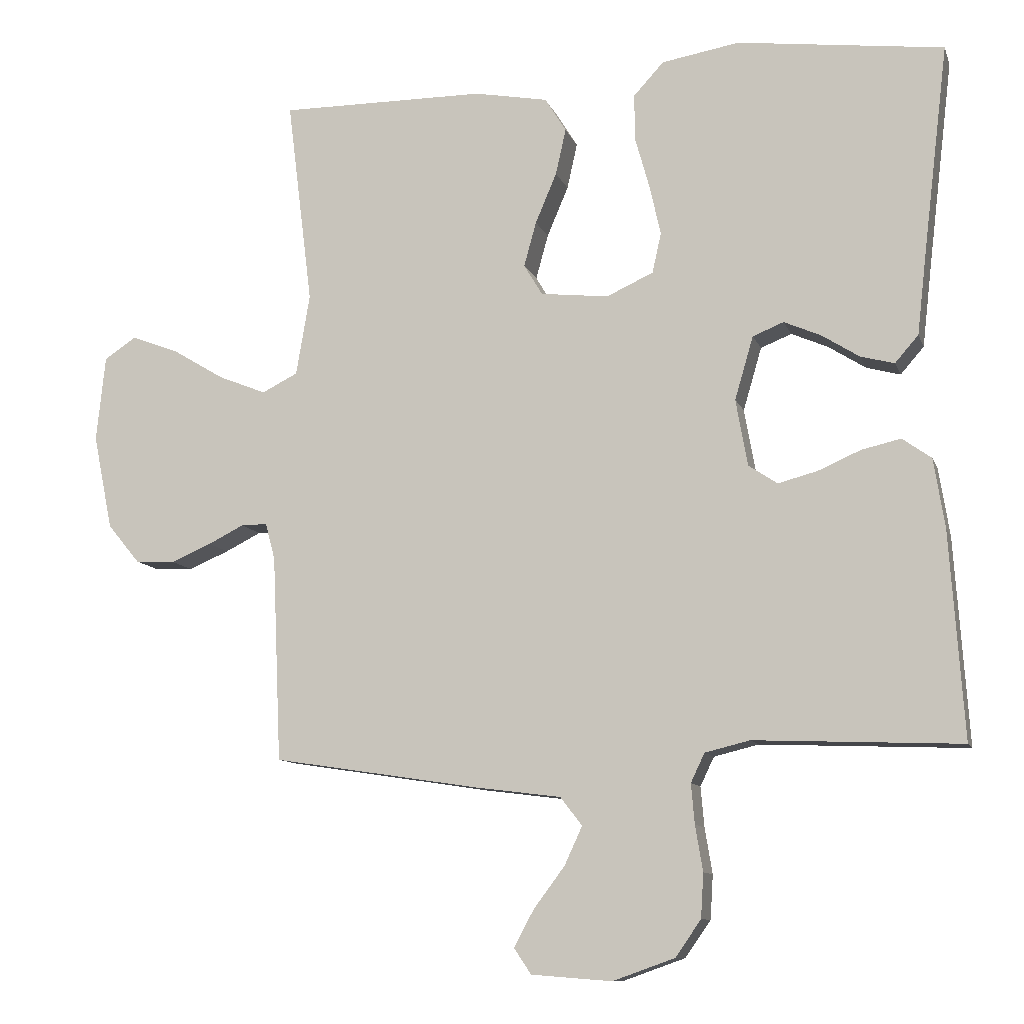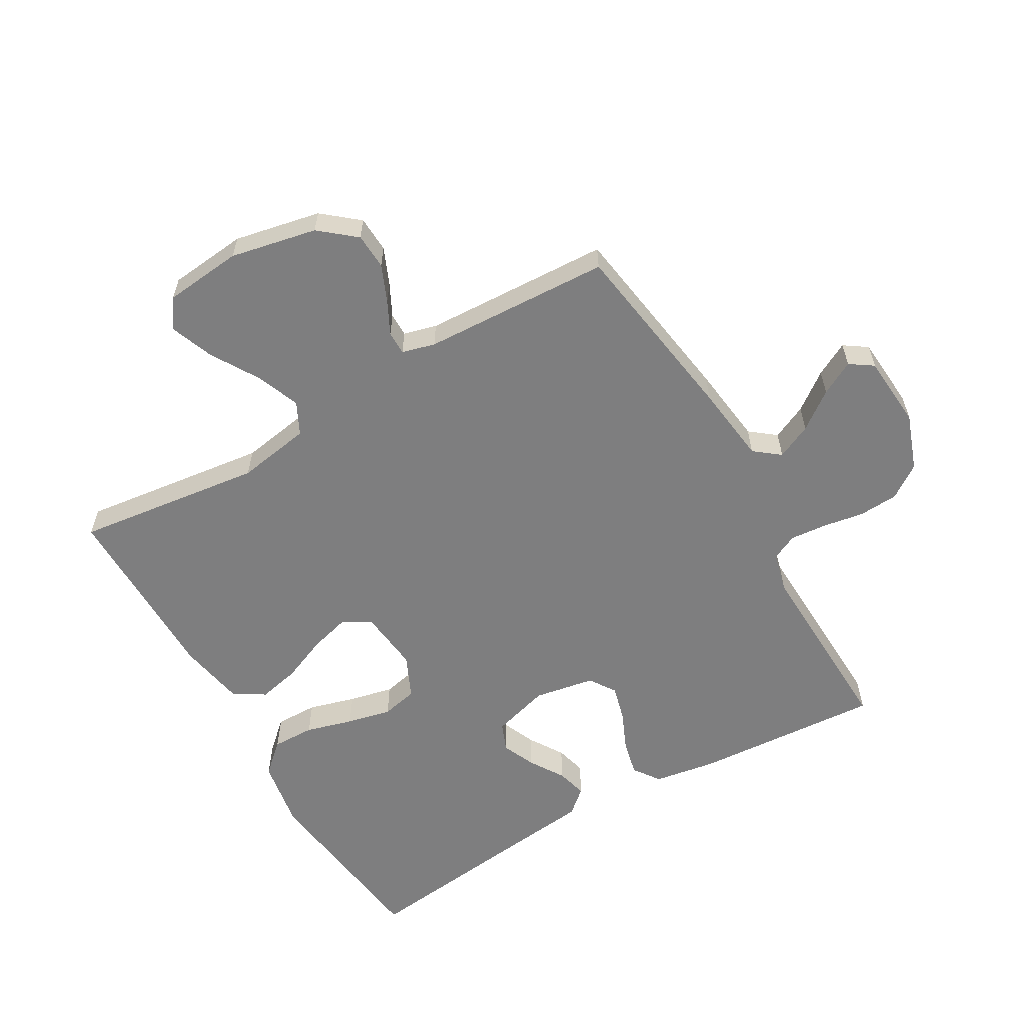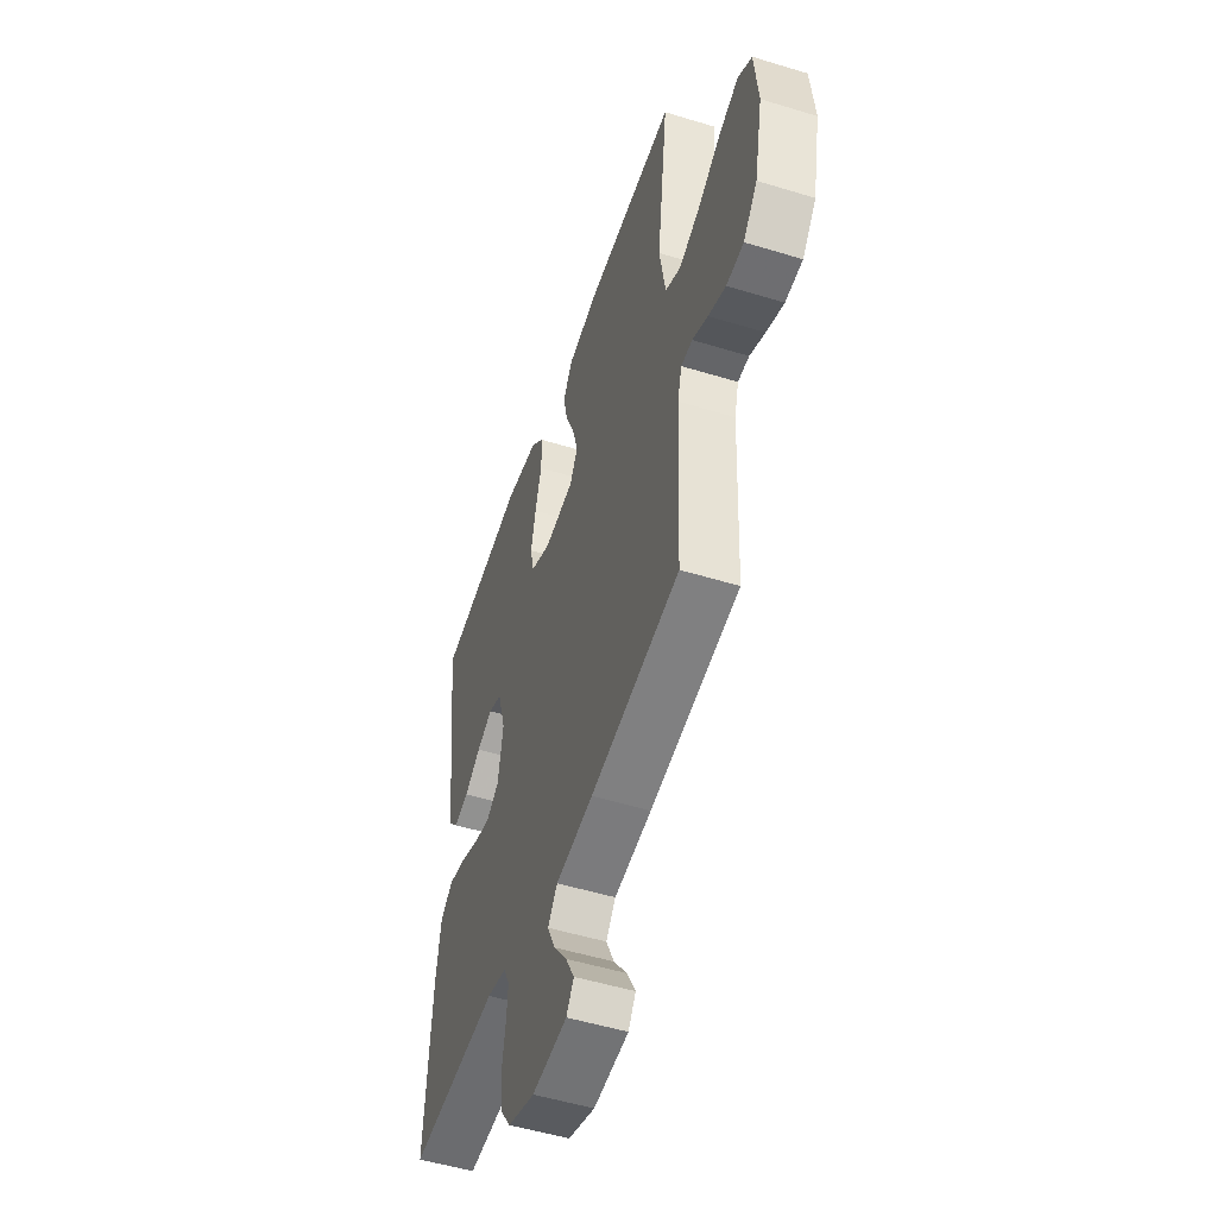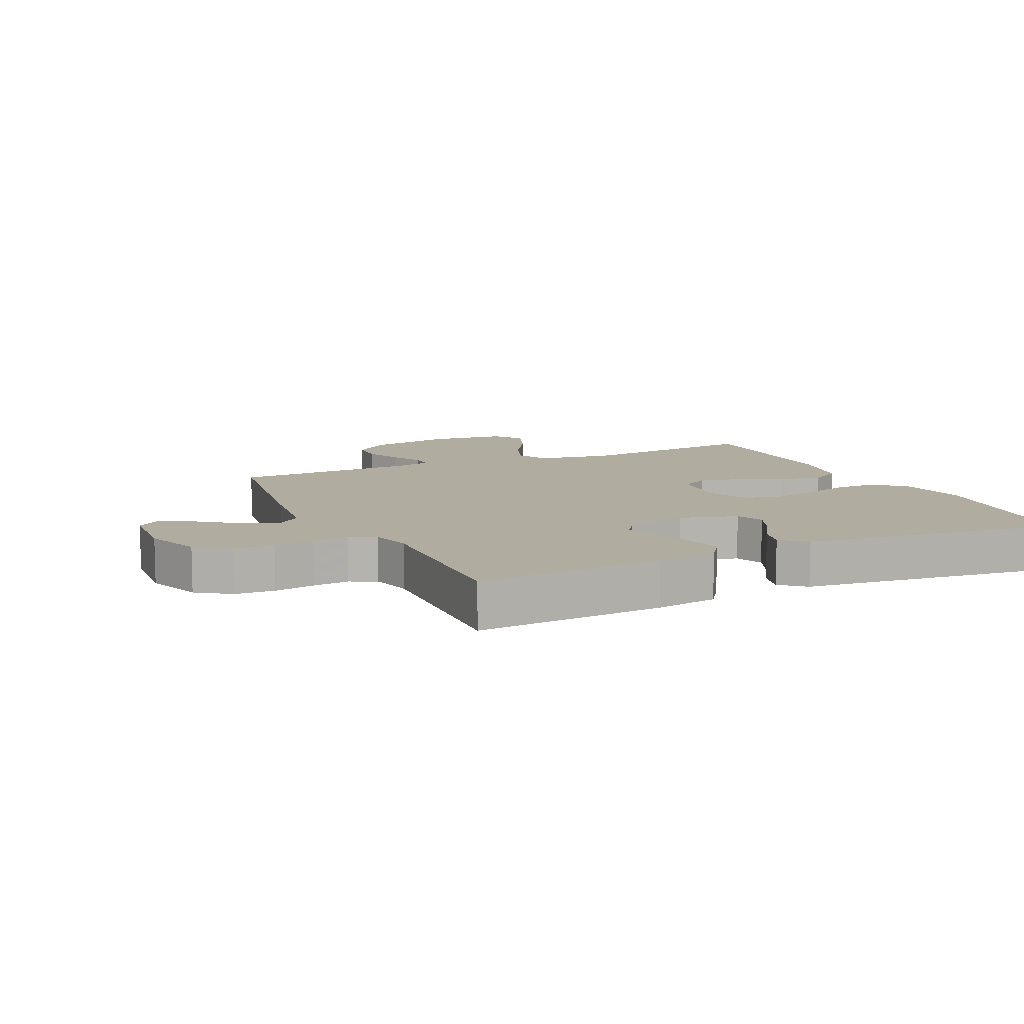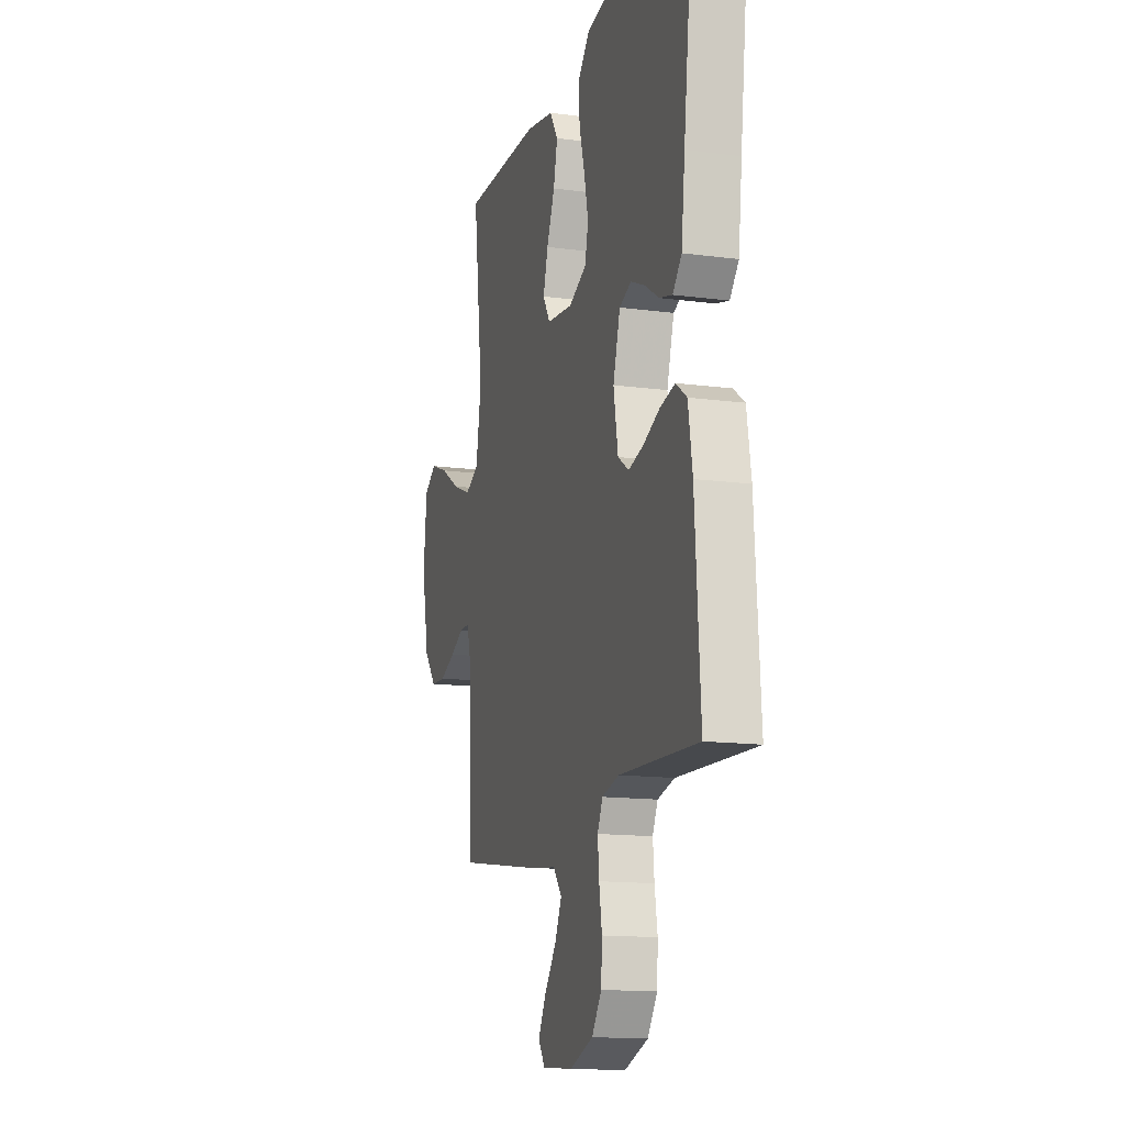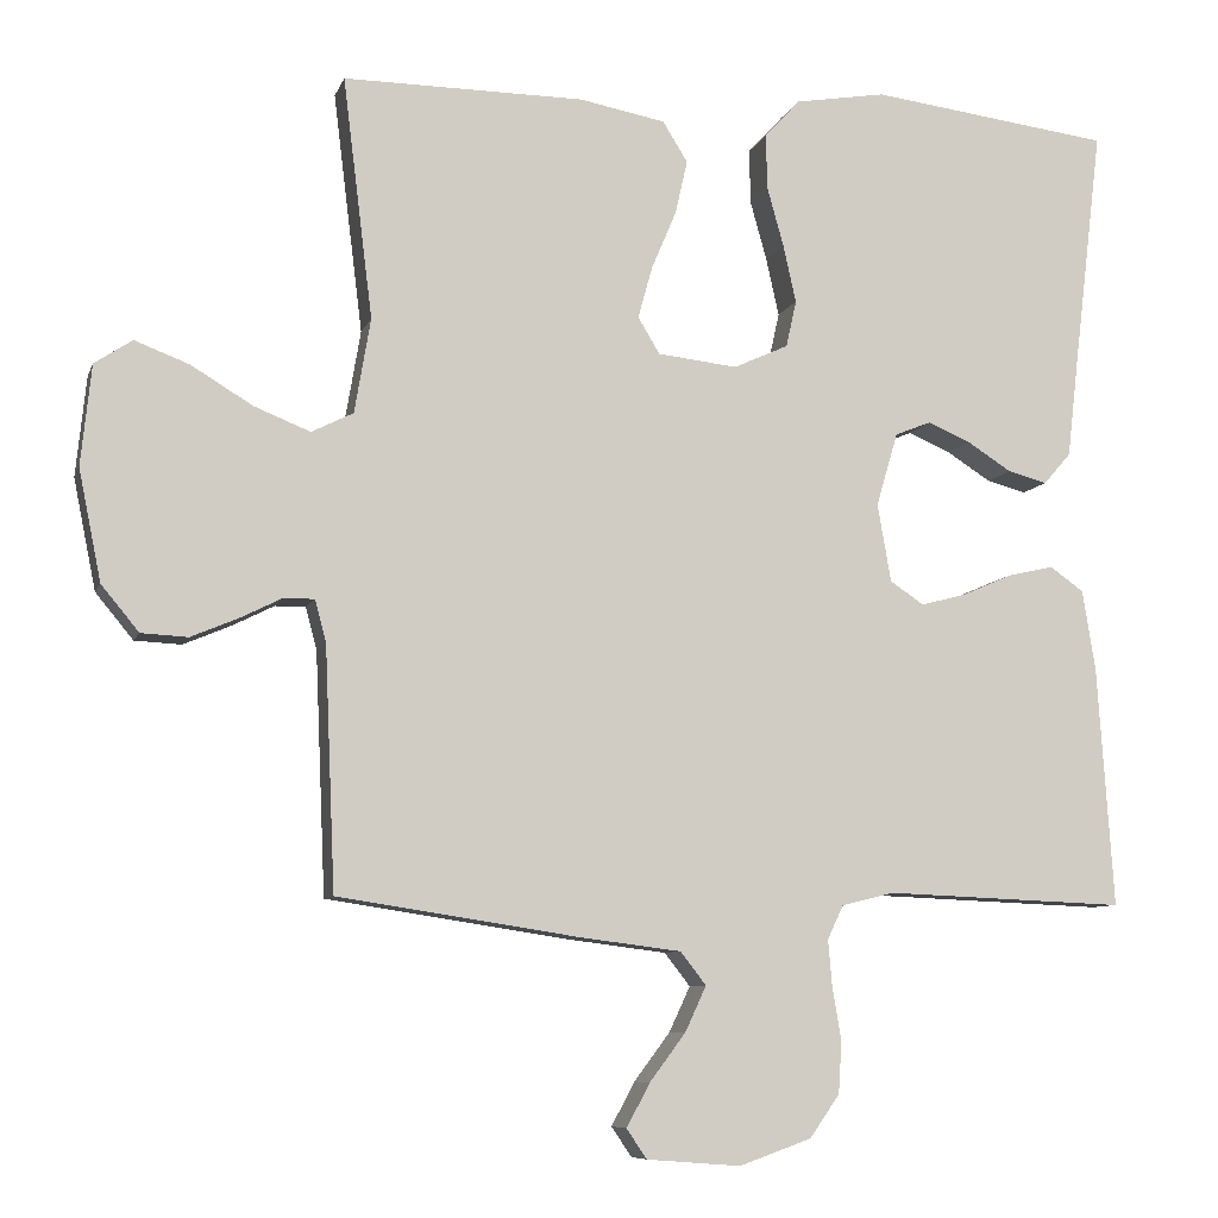
<metadata>
{"format":"obj","ext":"obj","renderer":"f3d","projection":"perspective","resolution":1024,"background":"white","views":[{"elev":-10.4,"azim":-164.6,"up":"+Z"},{"elev":-59.4,"azim":119.9,"up":"+Y"},{"elev":-51.5,"azim":71.6,"up":"+Z"},{"elev":10.1,"azim":-115.1,"up":"+Y"},{"elev":-14.1,"azim":-106.4,"up":"+Z"},{"elev":-8.1,"azim":165.1,"up":"+Z"}]}
</metadata>
<code>
v 0.5 0.07 0.5
v 0.463 0.07 0.2
v 0.483 0.07 0.082
v 0.535 0.07 0.056
v 0.605 0.07 0.084
v 0.681 0.07 0.13
v 0.749 0.07 0.156
v 0.796 0.07 0.125
v 0.809 0.07 0
v 0.781 0.07 -0.138
v 0.734 0.07 -0.195
v 0.676 0.07 -0.198
v 0.617 0.07 -0.173
v 0.565 0.07 -0.147
v 0.527 0.07 -0.147
v 0.513 0.07 -0.2
v 0.5 0.07 -0.5
v 0.2 0.07 -0.546
v 0.074 0.07 -0.562
v 0.042 0.07 -0.603
v 0.068 0.07 -0.659
v 0.113 0.07 -0.719
v 0.142 0.07 -0.773
v 0.117 0.07 -0.81
v 0 0.07 -0.819
v -0.09 0.07 -0.787
v -0.127 0.07 -0.734
v -0.131 0.07 -0.67
v -0.12 0.07 -0.604
v -0.115 0.07 -0.546
v -0.135 0.07 -0.504
v -0.2 0.07 -0.488
v -0.5 0.07 -0.5
v -0.48 0.07 -0.2
v -0.464 0.07 -0.1
v -0.422 0.07 -0.07
v -0.365 0.07 -0.083
v -0.303 0.07 -0.11
v -0.246 0.07 -0.125
v -0.204 0.07 -0.097
v -0.187 0.07 0
v -0.214 0.07 0.092
v -0.259 0.07 0.11
v -0.312 0.07 0.087
v -0.367 0.07 0.052
v -0.416 0.07 0.039
v -0.45 0.07 0.078
v -0.464 0.07 0.2
v -0.5 0.07 0.5
v -0.2 0.07 0.538
v -0.087 0.07 0.519
v -0.043 0.07 0.471
v -0.044 0.07 0.403
v -0.065 0.07 0.328
v -0.081 0.07 0.256
v -0.068 0.07 0.198
v 0 0.07 0.167
v 0.099 0.07 0.178
v 0.126 0.07 0.223
v 0.108 0.07 0.288
v 0.077 0.07 0.361
v 0.062 0.07 0.428
v 0.093 0.07 0.478
v 0.2 0.07 0.498
v 0.5 0 0.5
v 0.463 0 0.2
v 0.483 0 0.082
v 0.535 0 0.056
v 0.605 0 0.084
v 0.681 0 0.13
v 0.749 0 0.156
v 0.796 0 0.125
v 0.809 0 0
v 0.781 0 -0.138
v 0.734 0 -0.195
v 0.676 0 -0.198
v 0.617 0 -0.173
v 0.565 0 -0.147
v 0.527 0 -0.147
v 0.513 0 -0.2
v 0.5 0 -0.5
v 0.2 0 -0.546
v 0.074 0 -0.562
v 0.042 0 -0.603
v 0.068 0 -0.659
v 0.113 0 -0.719
v 0.142 0 -0.773
v 0.117 0 -0.81
v 0 0 -0.819
v -0.09 0 -0.787
v -0.127 0 -0.734
v -0.131 0 -0.67
v -0.12 0 -0.604
v -0.115 0 -0.546
v -0.135 0 -0.504
v -0.2 0 -0.488
v -0.5 0 -0.5
v -0.48 0 -0.2
v -0.464 0 -0.1
v -0.422 0 -0.07
v -0.365 0 -0.083
v -0.303 0 -0.11
v -0.246 0 -0.125
v -0.204 0 -0.097
v -0.187 0 0
v -0.214 0 0.092
v -0.259 0 0.11
v -0.312 0 0.087
v -0.367 0 0.052
v -0.416 0 0.039
v -0.45 0 0.078
v -0.464 0 0.2
v -0.5 0 0.5
v -0.2 0 0.538
v -0.087 0 0.519
v -0.043 0 0.471
v -0.044 0 0.403
v -0.065 0 0.328
v -0.081 0 0.256
v -0.068 0 0.198
v 0 0 0.167
v 0.099 0 0.178
v 0.126 0 0.223
v 0.108 0 0.288
v 0.077 0 0.361
v 0.062 0 0.428
v 0.093 0 0.478
v 0.2 0 0.498
f 63 64 1 2
f 60 61 62 63
f 59 60 63 2
f 58 59 2 3
f 57 58 3 4
f 51 52 53 54
f 51 54 55
f 48 49 50 51
f 48 51 55
f 47 48 55 56
f 44 45 46 47
f 43 44 47 56
f 35 36 37 38
f 35 38 39
f 32 33 34 35
f 31 32 35 39
f 30 31 39 40
f 26 27 28 29
f 26 29 30
f 25 26 30
f 21 22 23 24
f 20 21 24 25
f 16 17 18 19
f 15 16 19
f 11 12 13 14
f 9 10 11 14
f 9 14 15
f 8 9 15
f 5 6 7 8
f 4 5 8 15
f 57 4 15 19
f 42 43 56 57
f 41 42 57 19
f 20 25 30 40
f 19 20 40 41
f 66 65 128 127
f 127 126 125 124
f 66 127 124 123
f 67 66 123 122
f 68 67 122 121
f 118 117 116 115
f 119 118 115
f 115 114 113 112
f 119 115 112
f 120 119 112 111
f 111 110 109 108
f 120 111 108 107
f 102 101 100 99
f 103 102 99
f 99 98 97 96
f 103 99 96 95
f 104 103 95 94
f 93 92 91 90
f 94 93 90
f 94 90 89
f 88 87 86 85
f 89 88 85 84
f 83 82 81 80
f 83 80 79
f 78 77 76 75
f 78 75 74 73
f 79 78 73
f 79 73 72
f 72 71 70 69
f 79 72 69 68
f 83 79 68 121
f 121 120 107 106
f 83 121 106 105
f 104 94 89 84
f 105 104 84 83
f 1 65 66 2
f 2 66 67 3
f 3 67 68 4
f 4 68 69 5
f 5 69 70 6
f 6 70 71 7
f 7 71 72 8
f 8 72 73 9
f 9 73 74 10
f 10 74 75 11
f 11 75 76 12
f 12 76 77 13
f 13 77 78 14
f 14 78 79 15
f 15 79 80 16
f 16 80 81 17
f 17 81 82 18
f 18 82 83 19
f 19 83 84 20
f 20 84 85 21
f 21 85 86 22
f 22 86 87 23
f 23 87 88 24
f 24 88 89 25
f 25 89 90 26
f 26 90 91 27
f 27 91 92 28
f 28 92 93 29
f 29 93 94 30
f 30 94 95 31
f 31 95 96 32
f 32 96 97 33
f 33 97 98 34
f 34 98 99 35
f 35 99 100 36
f 36 100 101 37
f 37 101 102 38
f 38 102 103 39
f 39 103 104 40
f 40 104 105 41
f 41 105 106 42
f 42 106 107 43
f 43 107 108 44
f 44 108 109 45
f 45 109 110 46
f 46 110 111 47
f 47 111 112 48
f 48 112 113 49
f 49 113 114 50
f 50 114 115 51
f 51 115 116 52
f 52 116 117 53
f 53 117 118 54
f 54 118 119 55
f 55 119 120 56
f 56 120 121 57
f 57 121 122 58
f 58 122 123 59
f 59 123 124 60
f 60 124 125 61
f 61 125 126 62
f 62 126 127 63
f 63 127 128 64
f 64 128 65 1

</code>
